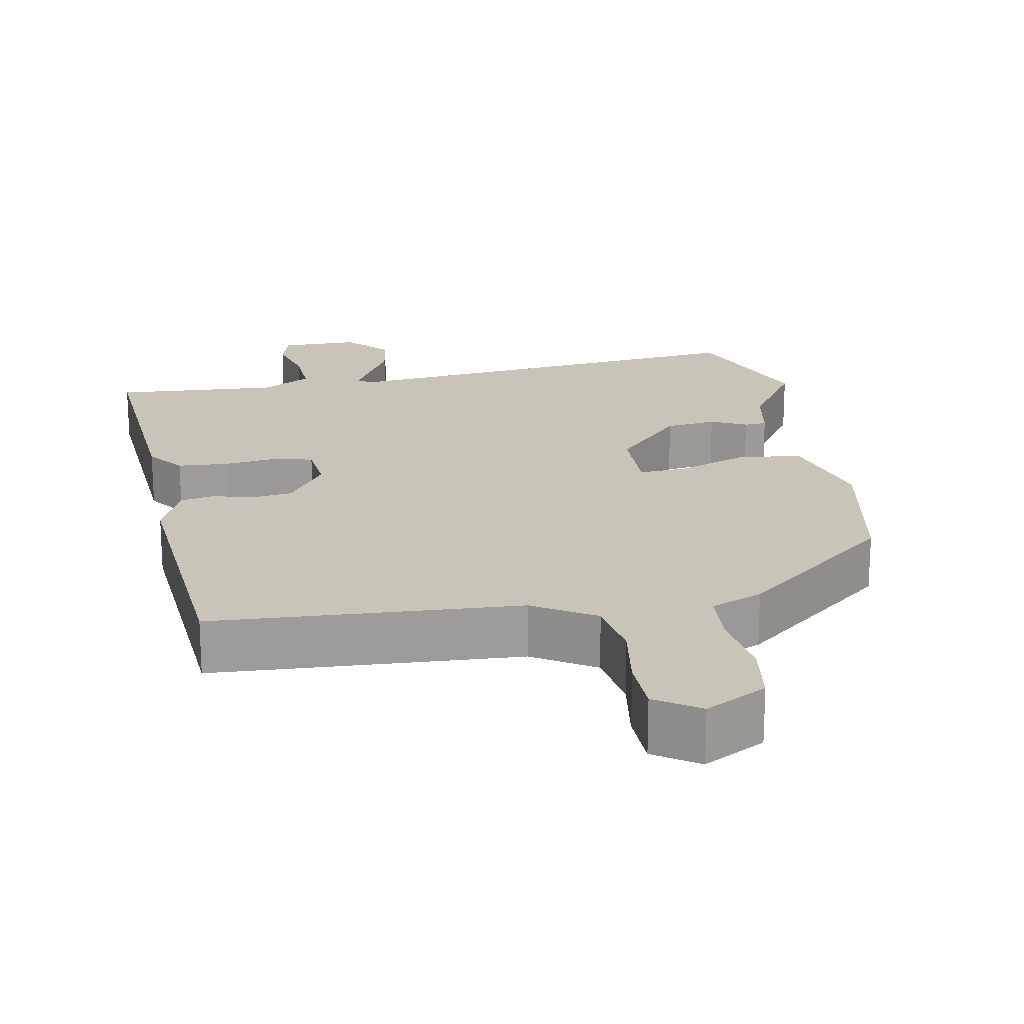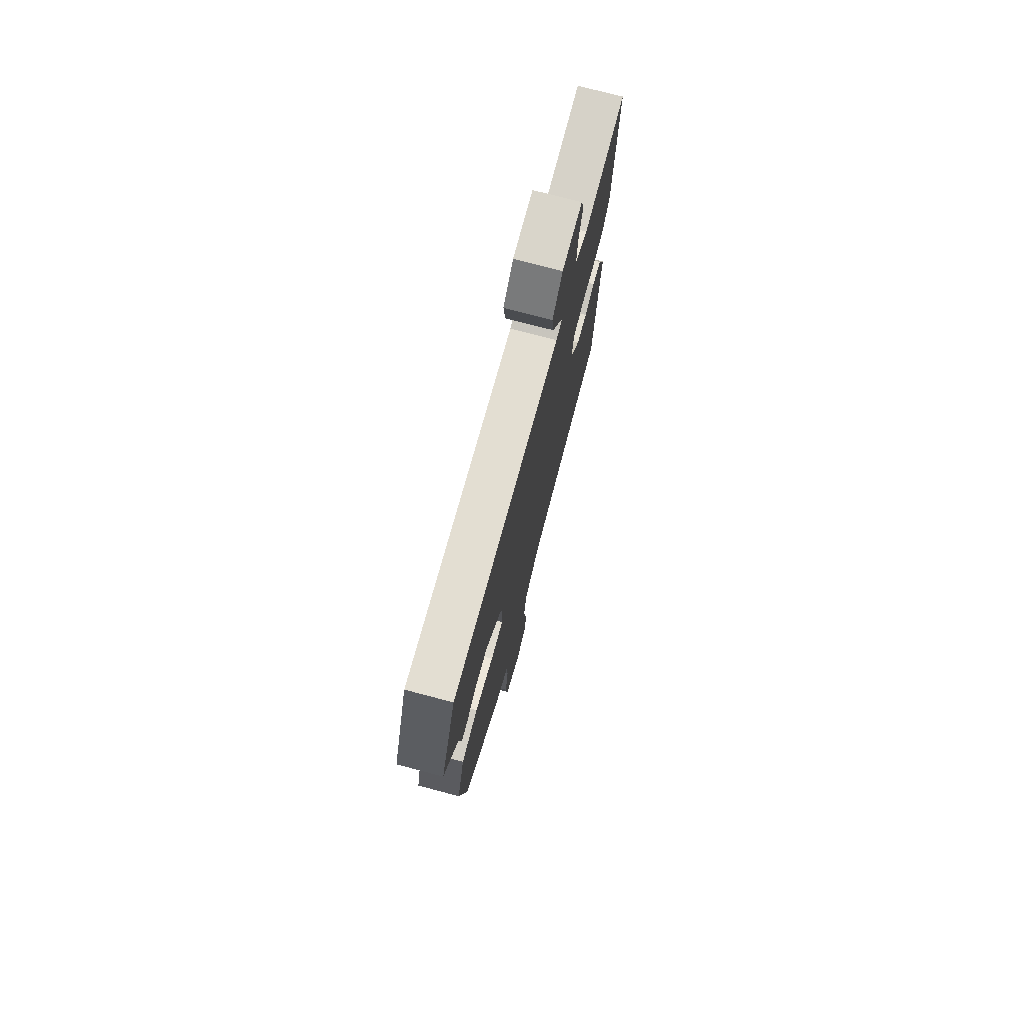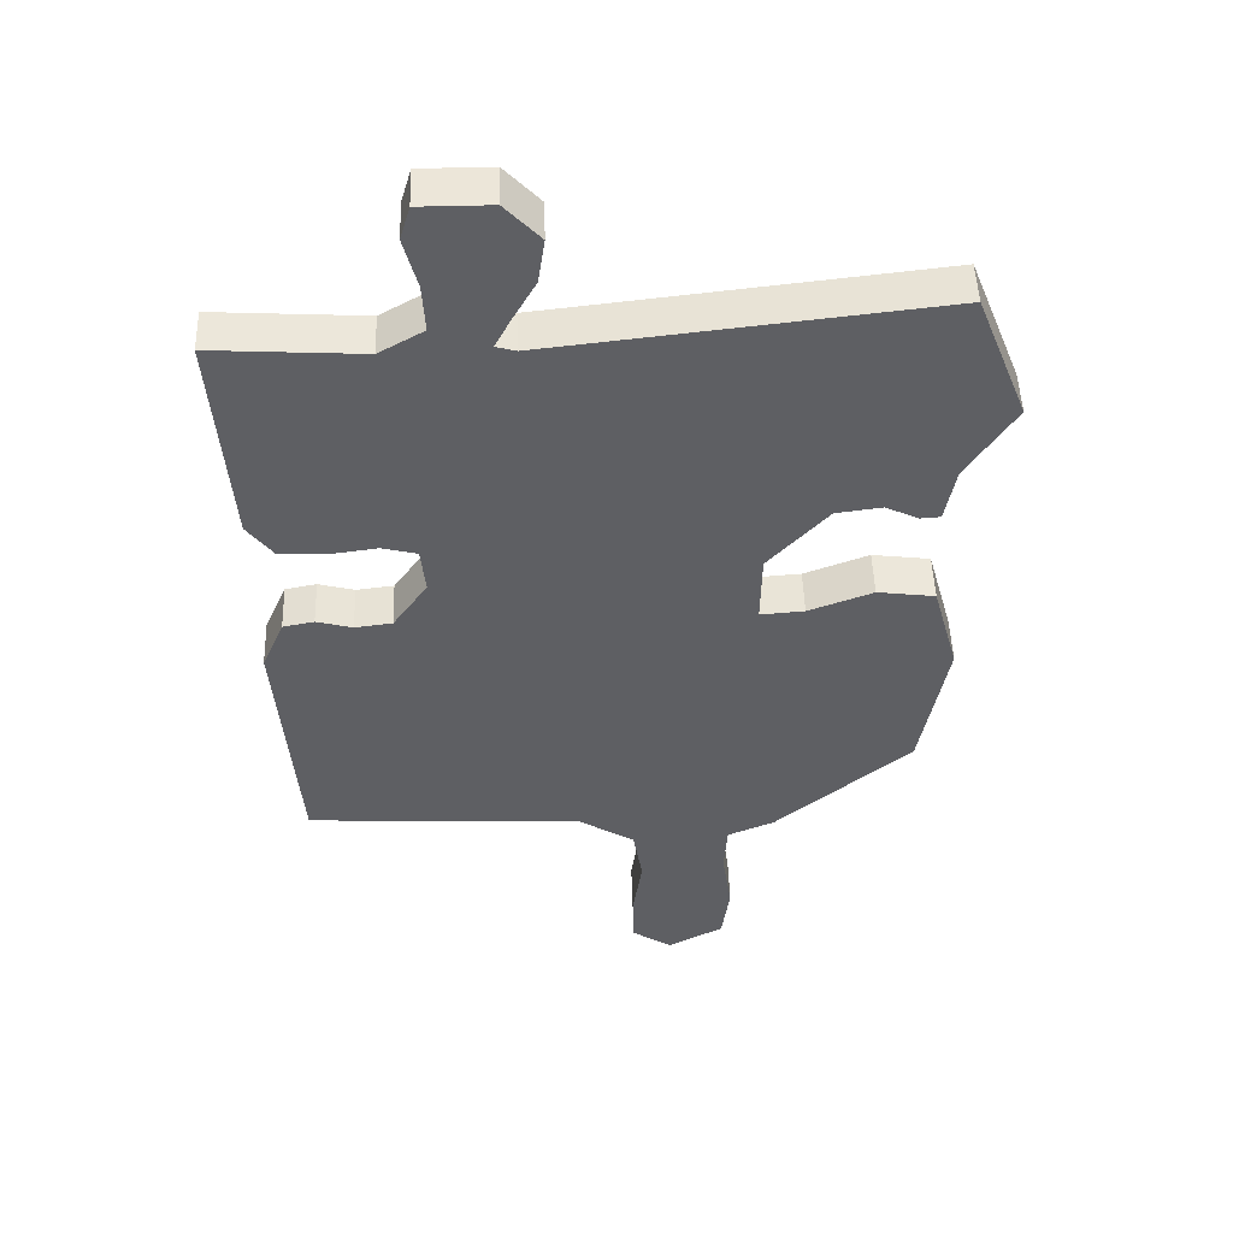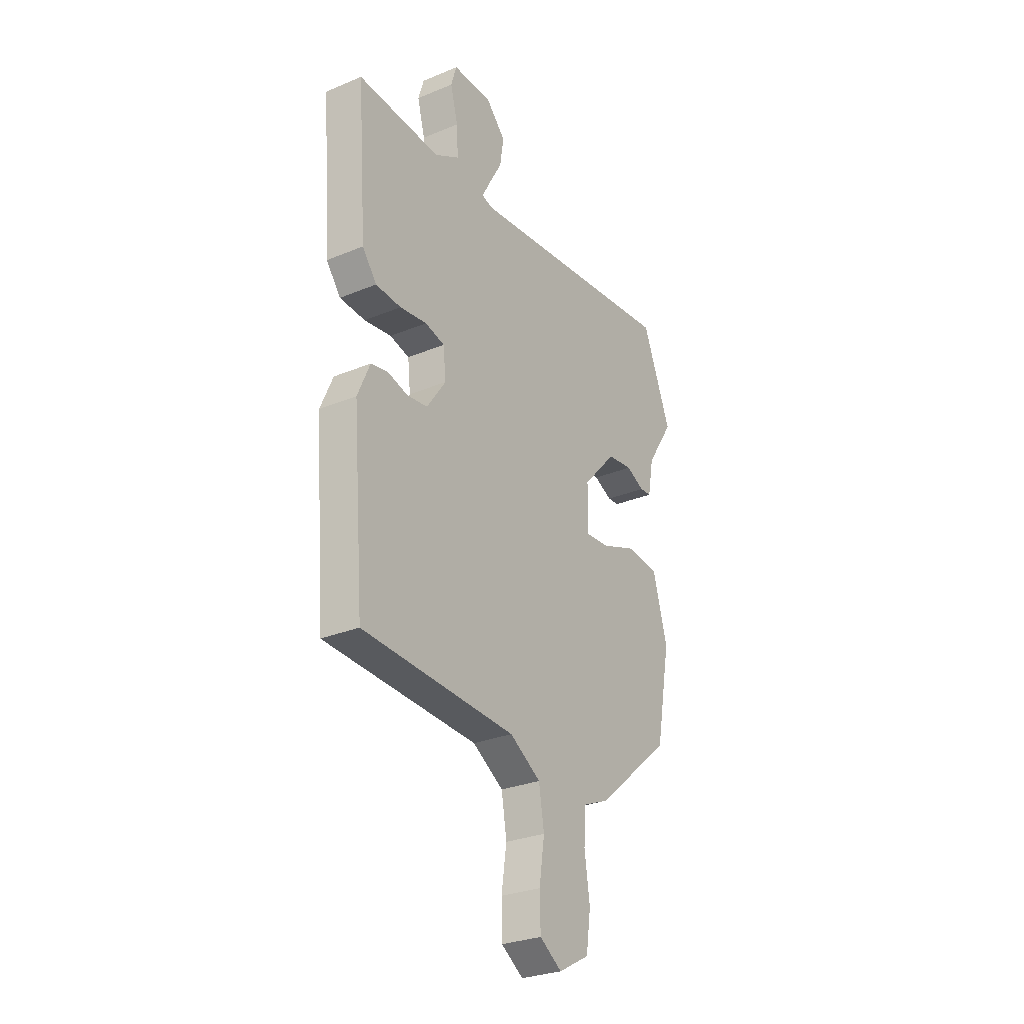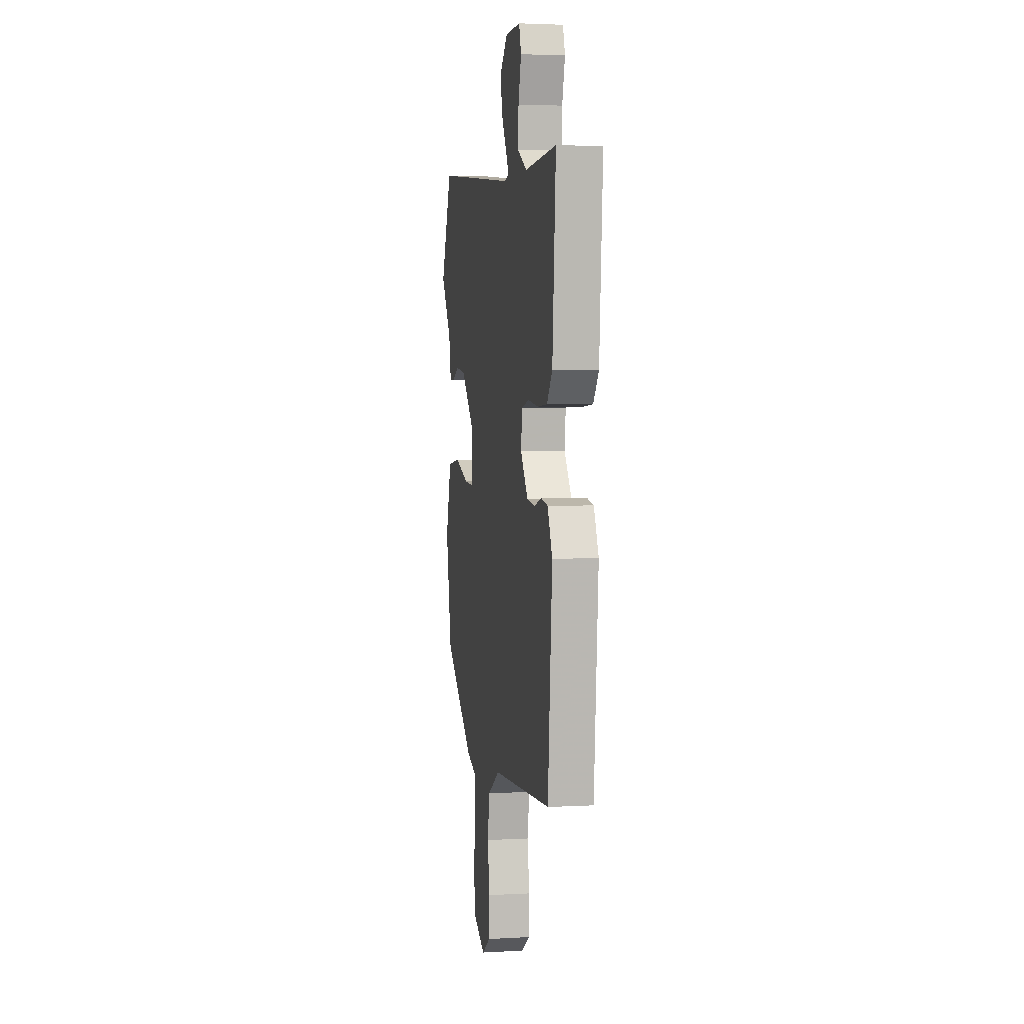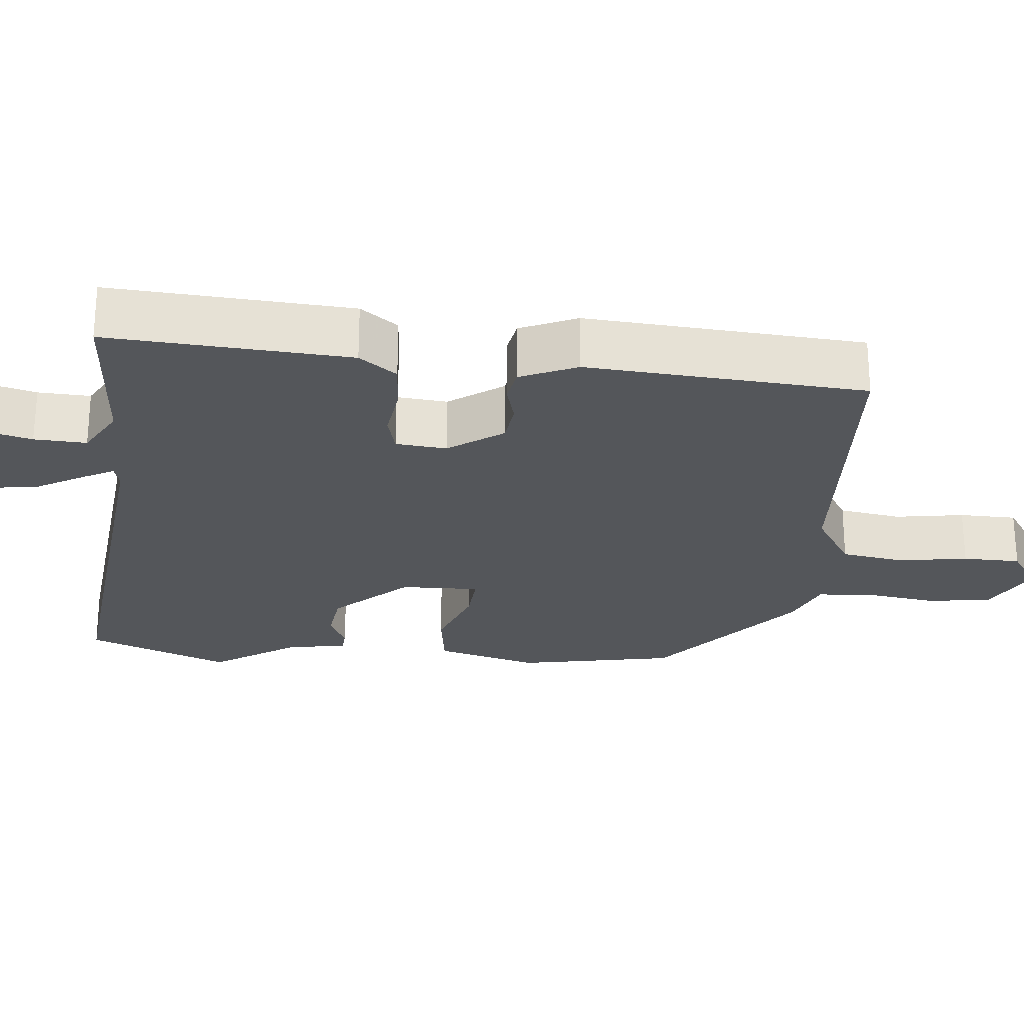
<metadata>
{"format":"obj","ext":"obj","renderer":"f3d","projection":"perspective","resolution":1024,"background":"white","views":[{"elev":20.1,"azim":169.8,"up":"+Y"},{"elev":74.5,"azim":-75.2,"up":"+Z"},{"elev":48.9,"azim":178.2,"up":"+Z"},{"elev":-28.5,"azim":122.0,"up":"+Z"},{"elev":3.2,"azim":79.2,"up":"+Z"},{"elev":-25.5,"azim":84.9,"up":"+Y"}]}
</metadata>
<code>
v 0.486 0.07 0.498
v 0.462 0.07 0.175
v 0.424 0.07 0.125
v 0.356 0.07 0.121
v 0.284 0.07 0.131
v 0.232 0.07 0.118
v 0.225 0.07 0.05
v 0.276 0.07 -0.023
v 0.331 0.07 -0.03
v 0.384 0.07 -0.016
v 0.43 0.07 -0.025
v 0.463 0.07 -0.101
v 0.433 0.07 -0.474
v 0.023 0.07 -0.494
v -0.06 0.07 -0.545
v -0.074 0.07 -0.629
v -0.06 0.07 -0.722
v -0.062 0.07 -0.799
v -0.121 0.07 -0.838
v -0.203 0.07 -0.793
v -0.215 0.07 -0.709
v -0.201 0.07 -0.614
v -0.206 0.07 -0.538
v -0.275 0.07 -0.509
v -0.476 0.07 -0.34
v -0.515 0.07 -0.129
v -0.477 0.07 0.007
v -0.392 0.07 0.018
v -0.297 0.07 -0.018
v -0.232 0.07 -0.023
v -0.234 0.07 0.082
v -0.323 0.07 0.179
v -0.391 0.07 0.188
v -0.439 0.07 0.165
v -0.469 0.07 0.167
v -0.484 0.07 0.249
v -0.556 0.07 0.36
v -0.48 0.07 0.55
v 0.088 0.07 0.485
v 0.118 0.07 0.493
v 0.096 0.07 0.535
v 0.061 0.07 0.597
v 0.051 0.07 0.663
v 0.103 0.07 0.718
v 0.208 0.07 0.718
v 0.223 0.07 0.668
v 0.203 0.07 0.593
v 0.199 0.07 0.523
v 0.265 0.07 0.485
v 0.486 0 0.498
v 0.462 0 0.175
v 0.424 0 0.125
v 0.356 0 0.121
v 0.284 0 0.131
v 0.232 0 0.118
v 0.225 0 0.05
v 0.276 0 -0.023
v 0.331 0 -0.03
v 0.384 0 -0.016
v 0.43 0 -0.025
v 0.463 0 -0.101
v 0.433 0 -0.474
v 0.023 0 -0.494
v -0.06 0 -0.545
v -0.074 0 -0.629
v -0.06 0 -0.722
v -0.062 0 -0.799
v -0.121 0 -0.838
v -0.203 0 -0.793
v -0.215 0 -0.709
v -0.201 0 -0.614
v -0.206 0 -0.538
v -0.275 0 -0.509
v -0.476 0 -0.34
v -0.515 0 -0.129
v -0.477 0 0.007
v -0.392 0 0.018
v -0.297 0 -0.018
v -0.232 0 -0.023
v -0.234 0 0.082
v -0.323 0 0.179
v -0.391 0 0.188
v -0.439 0 0.165
v -0.469 0 0.167
v -0.484 0 0.249
v -0.556 0 0.36
v -0.48 0 0.55
v 0.088 0 0.485
v 0.118 0 0.493
v 0.096 0 0.535
v 0.061 0 0.597
v 0.051 0 0.663
v 0.103 0 0.718
v 0.208 0 0.718
v 0.223 0 0.668
v 0.203 0 0.593
v 0.199 0 0.523
v 0.265 0 0.485
f 45 46 47
f 44 45 47
f 43 44 47
f 42 43 47
f 41 42 47
f 40 41 47 48
f 36 37 38 39
f 36 39 40
f 35 36 40
f 34 35 40
f 33 34 40
f 40 48 49
f 33 40 49
f 32 33 49
f 27 28 29
f 26 27 29
f 25 26 29
f 24 25 29
f 23 24 29
f 23 29 30
f 22 23 30 31
f 20 21 22
f 19 20 22
f 18 19 22
f 17 18 22
f 16 17 22
f 15 16 22 31
f 12 13 14
f 11 12 14
f 10 11 14
f 9 10 14
f 8 9 14 15
f 7 8 15 31
f 3 4 5
f 2 3 5
f 1 2 5
f 49 1 5
f 49 5 6
f 31 32 49
f 7 31 49
f 6 7 49
f 96 95 94
f 96 94 93
f 96 93 92
f 96 92 91
f 96 91 90
f 97 96 90 89
f 88 87 86 85
f 89 88 85
f 89 85 84
f 89 84 83
f 89 83 82
f 98 97 89
f 98 89 82
f 98 82 81
f 78 77 76
f 78 76 75
f 78 75 74
f 78 74 73
f 78 73 72
f 79 78 72
f 80 79 72 71
f 71 70 69
f 71 69 68
f 71 68 67
f 71 67 66
f 71 66 65
f 80 71 65 64
f 63 62 61
f 63 61 60
f 63 60 59
f 63 59 58
f 64 63 58 57
f 80 64 57 56
f 54 53 52
f 54 52 51
f 54 51 50
f 54 50 98
f 55 54 98
f 98 81 80
f 98 80 56
f 98 56 55
f 1 50 51 2
f 2 51 52 3
f 3 52 53 4
f 4 53 54 5
f 5 54 55 6
f 6 55 56 7
f 7 56 57 8
f 8 57 58 9
f 9 58 59 10
f 10 59 60 11
f 11 60 61 12
f 12 61 62 13
f 13 62 63 14
f 14 63 64 15
f 15 64 65 16
f 16 65 66 17
f 17 66 67 18
f 18 67 68 19
f 19 68 69 20
f 20 69 70 21
f 21 70 71 22
f 22 71 72 23
f 23 72 73 24
f 24 73 74 25
f 25 74 75 26
f 26 75 76 27
f 27 76 77 28
f 28 77 78 29
f 29 78 79 30
f 30 79 80 31
f 31 80 81 32
f 32 81 82 33
f 33 82 83 34
f 34 83 84 35
f 35 84 85 36
f 36 85 86 37
f 37 86 87 38
f 38 87 88 39
f 39 88 89 40
f 40 89 90 41
f 41 90 91 42
f 42 91 92 43
f 43 92 93 44
f 44 93 94 45
f 45 94 95 46
f 46 95 96 47
f 47 96 97 48
f 48 97 98 49
f 49 98 50 1

</code>
